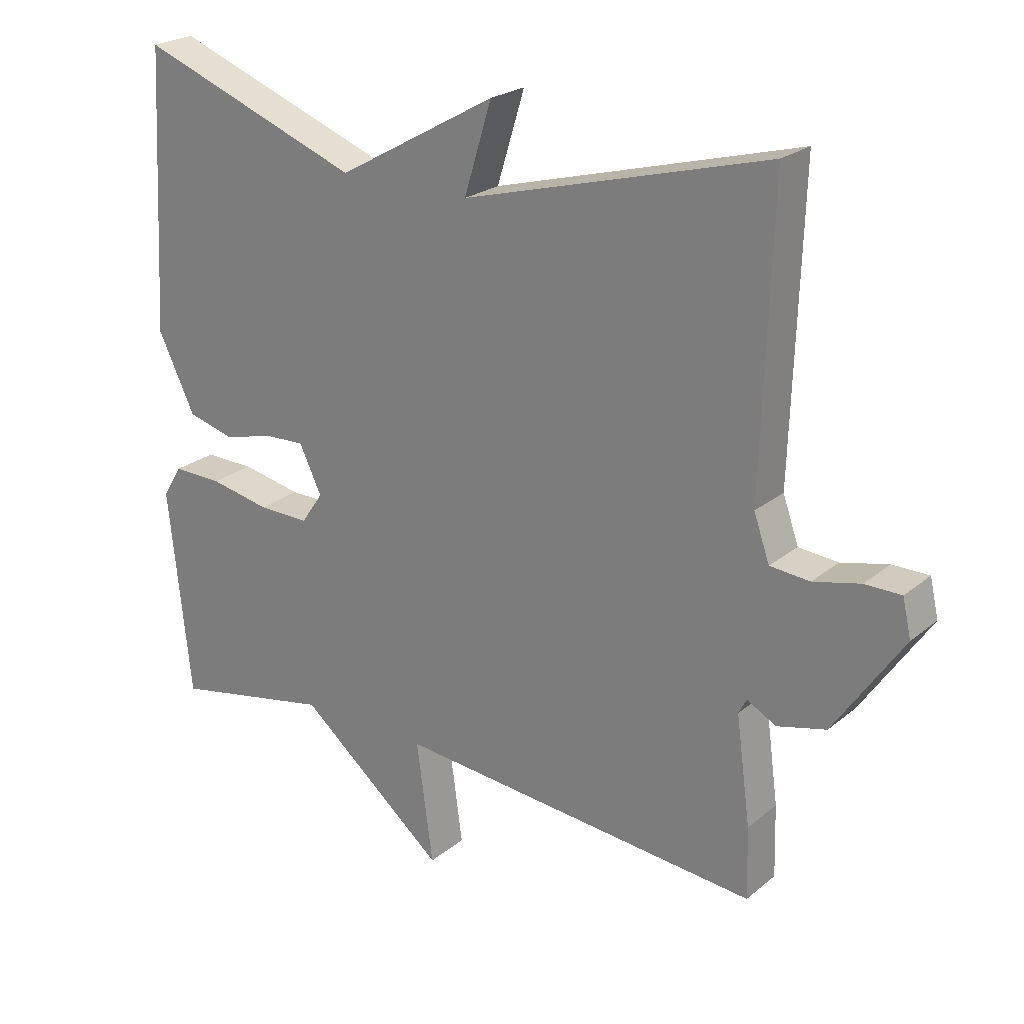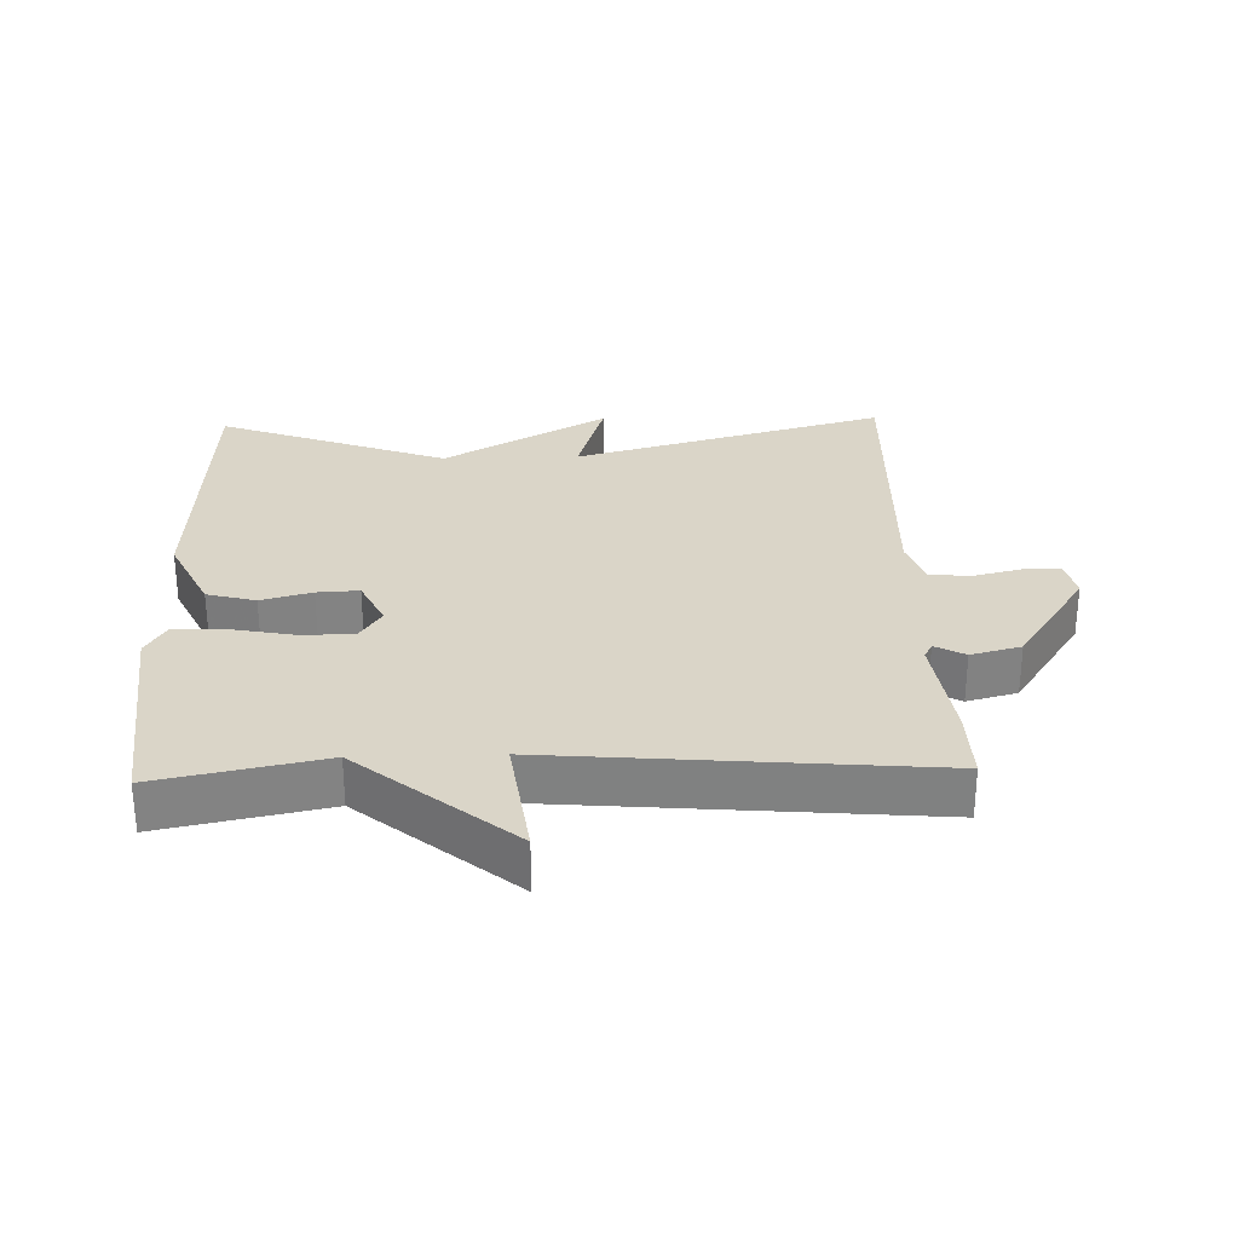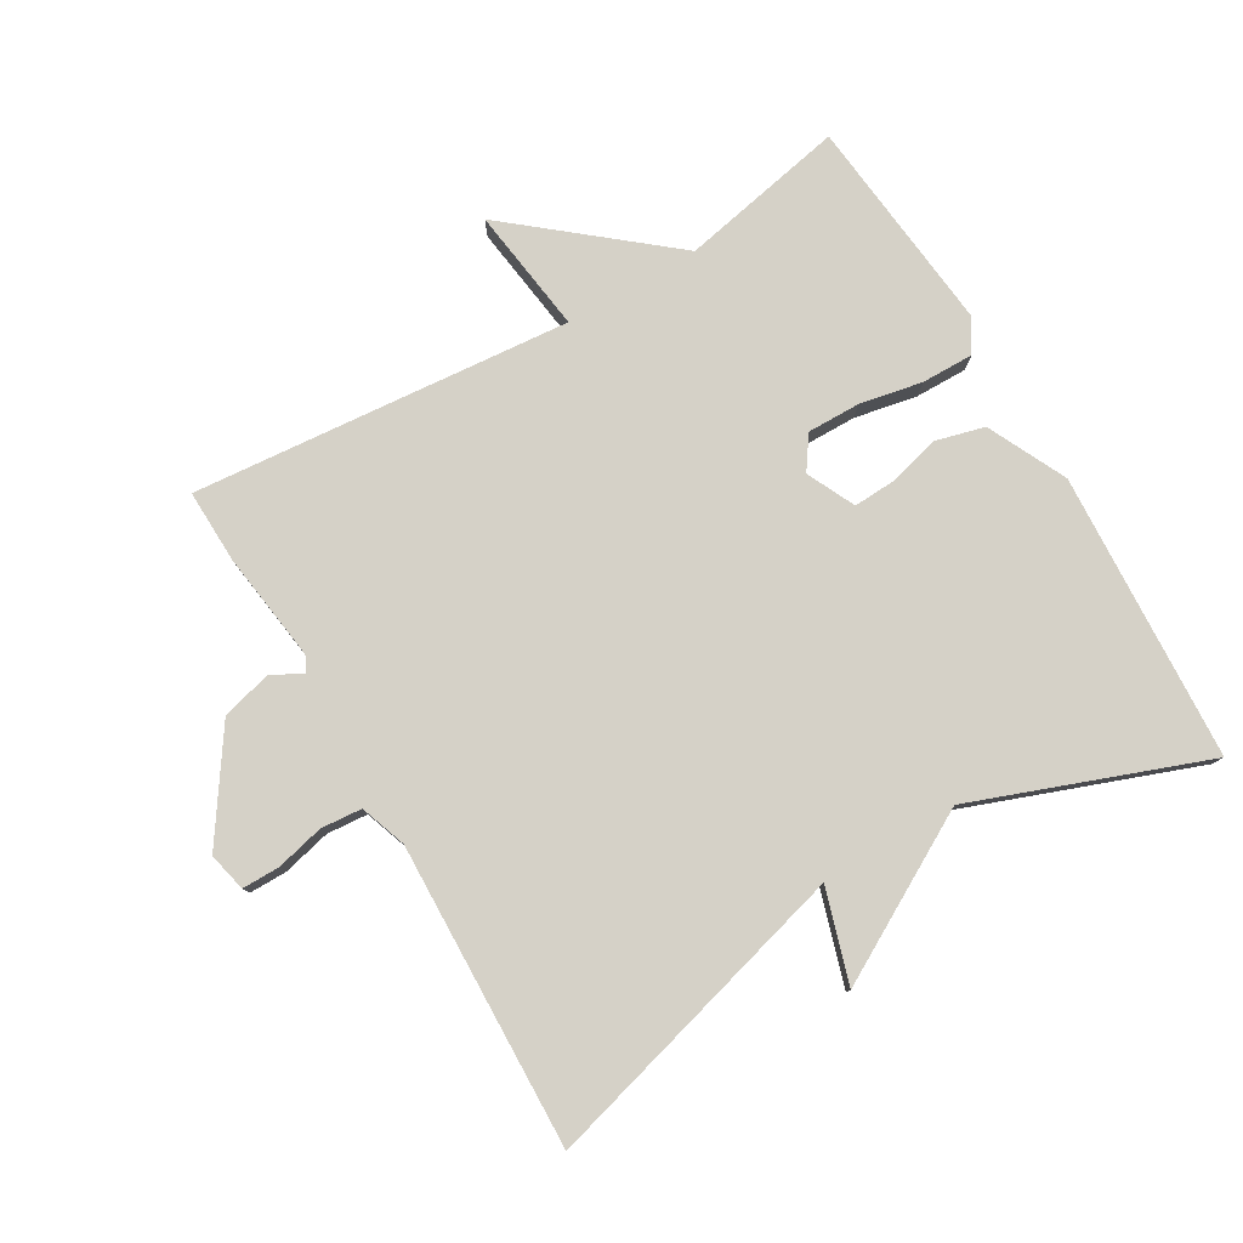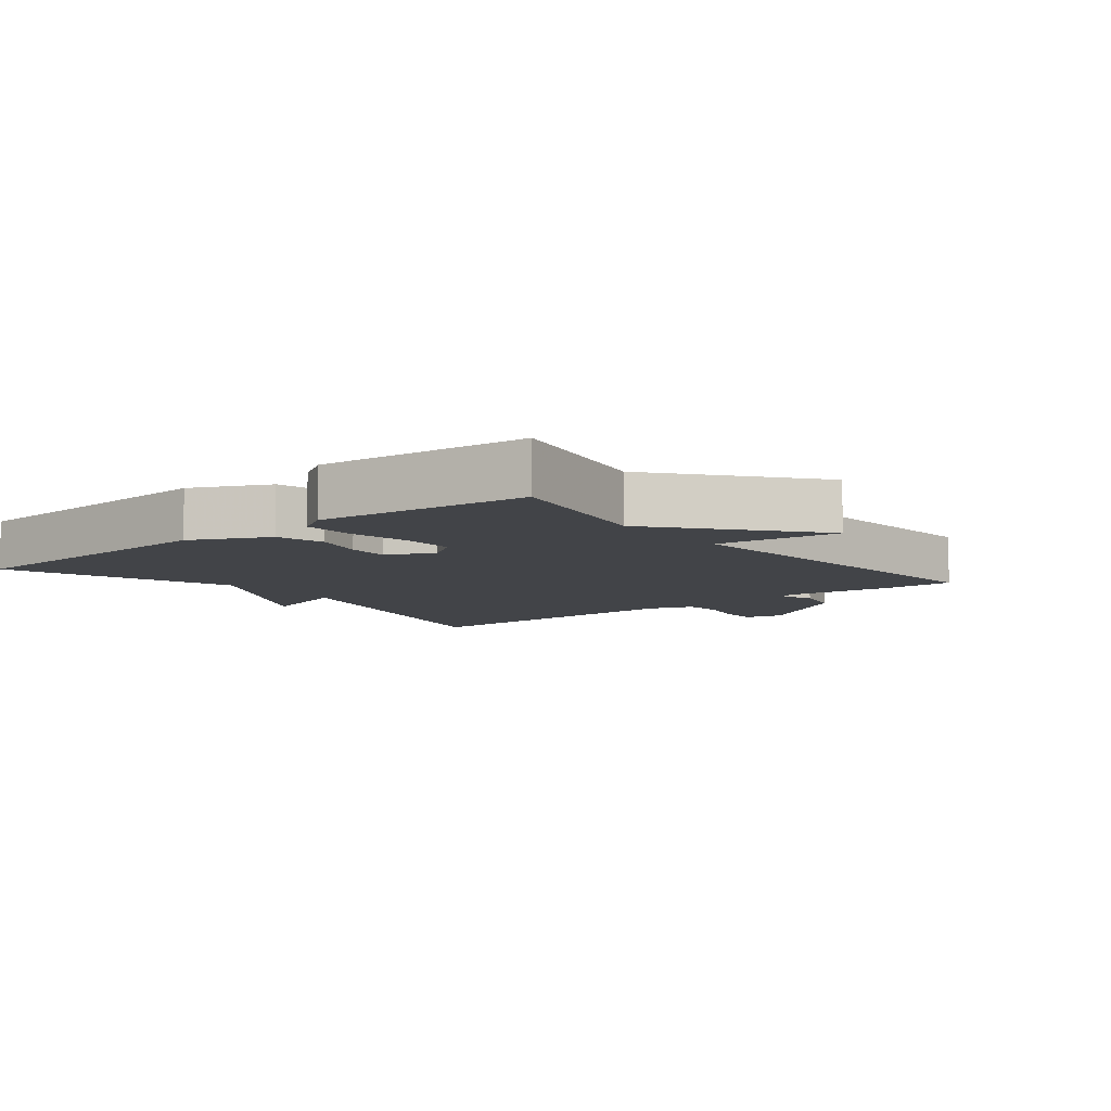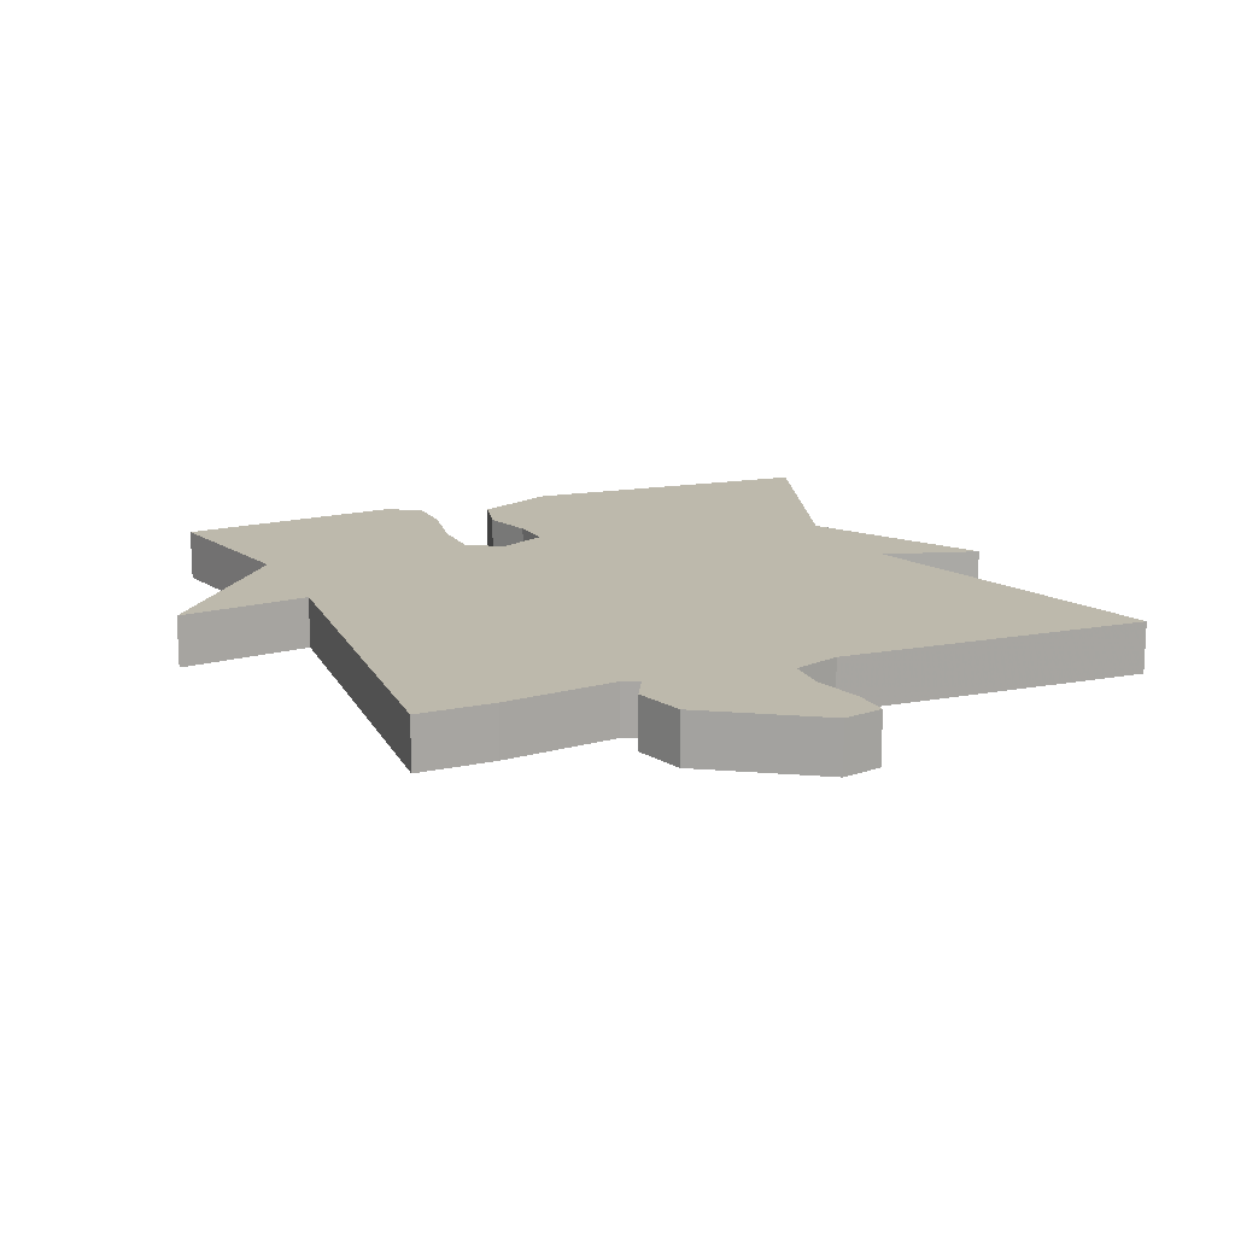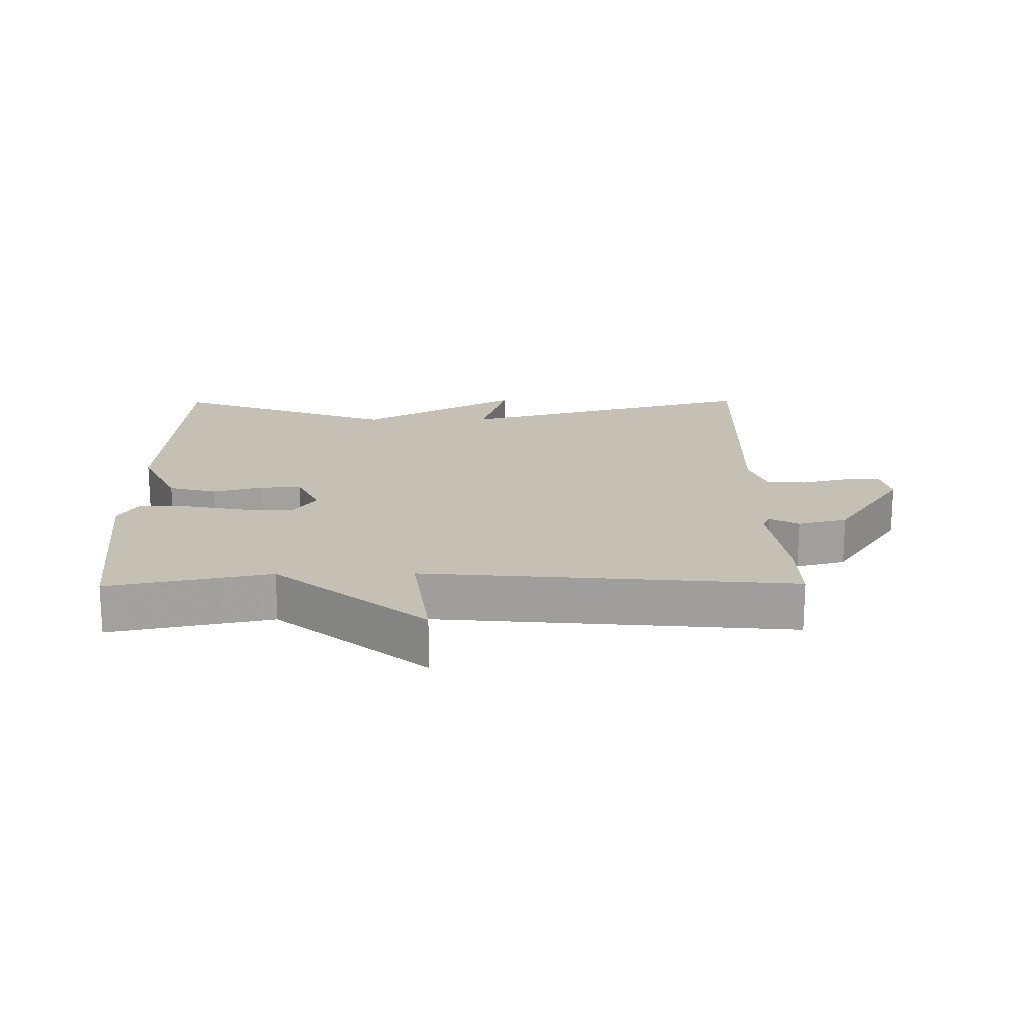
<metadata>
{"format":"obj","ext":"obj","renderer":"f3d","projection":"perspective","resolution":1024,"background":"white","views":[{"elev":23.4,"azim":-143.3,"up":"+Z"},{"elev":29.3,"azim":178.2,"up":"+Y"},{"elev":79.3,"azim":-30.4,"up":"+Y"},{"elev":-8.1,"azim":128.8,"up":"+Y"},{"elev":15.0,"azim":-113.8,"up":"+Y"},{"elev":18.2,"azim":179.4,"up":"+Y"}]}
</metadata>
<code>
v 0.5 0.07 -0.5
v 0.256 0.07 -0.451
v 0.031 0.07 -0.636
v 0.056 0.07 -0.451
v -0.5 0.07 -0.5
v -0.497 0.07 -0.392
v -0.475 0.07 -0.231
v -0.487 0.07 -0.208
v -0.531 0.07 -0.232
v -0.605 0.07 -0.213
v -0.709 0.07 -0.059
v -0.696 0.07 -0.002
v -0.641 0.07 -0.002
v -0.57 0.07 -0.019
v -0.51 0.07 -0.014
v -0.486 0.07 0.054
v -0.5 0.07 0.5
v -0.039 0.07 0.374
v -0.081 0.07 0.51
v 0.161 0.07 0.374
v 0.5 0.07 0.5
v 0.524 0.07 0.077
v 0.468 0.07 -0.039
v 0.396 0.07 -0.058
v 0.321 0.07 -0.038
v 0.259 0.07 -0.035
v 0.225 0.07 -0.106
v 0.258 0.07 -0.154
v 0.336 0.07 -0.153
v 0.428 0.07 -0.135
v 0.504 0.07 -0.134
v 0.533 0.07 -0.182
v 0.5 0 -0.5
v 0.256 0 -0.451
v 0.031 0 -0.636
v 0.056 0 -0.451
v -0.5 0 -0.5
v -0.497 0 -0.392
v -0.475 0 -0.231
v -0.487 0 -0.208
v -0.531 0 -0.232
v -0.605 0 -0.213
v -0.709 0 -0.059
v -0.696 0 -0.002
v -0.641 0 -0.002
v -0.57 0 -0.019
v -0.51 0 -0.014
v -0.486 0 0.054
v -0.5 0 0.5
v -0.039 0 0.374
v -0.081 0 0.51
v 0.161 0 0.374
v 0.5 0 0.5
v 0.524 0 0.077
v 0.468 0 -0.039
v 0.396 0 -0.058
v 0.321 0 -0.038
v 0.259 0 -0.035
v 0.225 0 -0.106
v 0.258 0 -0.154
v 0.336 0 -0.153
v 0.428 0 -0.135
v 0.504 0 -0.134
v 0.533 0 -0.182
f 32 1 2
f 31 32 2
f 30 31 2
f 29 30 2
f 2 3 4
f 29 2 4
f 28 29 4
f 5 6 7
f 4 5 7
f 28 4 7
f 27 28 7
f 26 27 7 8
f 23 24 25
f 22 23 25
f 21 22 25
f 20 21 25
f 20 25 26
f 19 20 26
f 18 19 26
f 16 17 18 26
f 15 16 26 8
f 12 13 14
f 11 12 14
f 10 11 14
f 9 10 14
f 8 9 14
f 8 14 15
f 34 33 64
f 34 64 63
f 34 63 62
f 34 62 61
f 36 35 34
f 36 34 61
f 36 61 60
f 39 38 37
f 39 37 36
f 39 36 60
f 39 60 59
f 40 39 59 58
f 57 56 55
f 57 55 54
f 57 54 53
f 57 53 52
f 58 57 52
f 58 52 51
f 58 51 50
f 58 50 49 48
f 40 58 48 47
f 46 45 44
f 46 44 43
f 46 43 42
f 46 42 41
f 46 41 40
f 47 46 40
f 1 33 34 2
f 2 34 35 3
f 3 35 36 4
f 4 36 37 5
f 5 37 38 6
f 6 38 39 7
f 7 39 40 8
f 8 40 41 9
f 9 41 42 10
f 10 42 43 11
f 11 43 44 12
f 12 44 45 13
f 13 45 46 14
f 14 46 47 15
f 15 47 48 16
f 16 48 49 17
f 17 49 50 18
f 18 50 51 19
f 19 51 52 20
f 20 52 53 21
f 21 53 54 22
f 22 54 55 23
f 23 55 56 24
f 24 56 57 25
f 25 57 58 26
f 26 58 59 27
f 27 59 60 28
f 28 60 61 29
f 29 61 62 30
f 30 62 63 31
f 31 63 64 32
f 32 64 33 1

</code>
